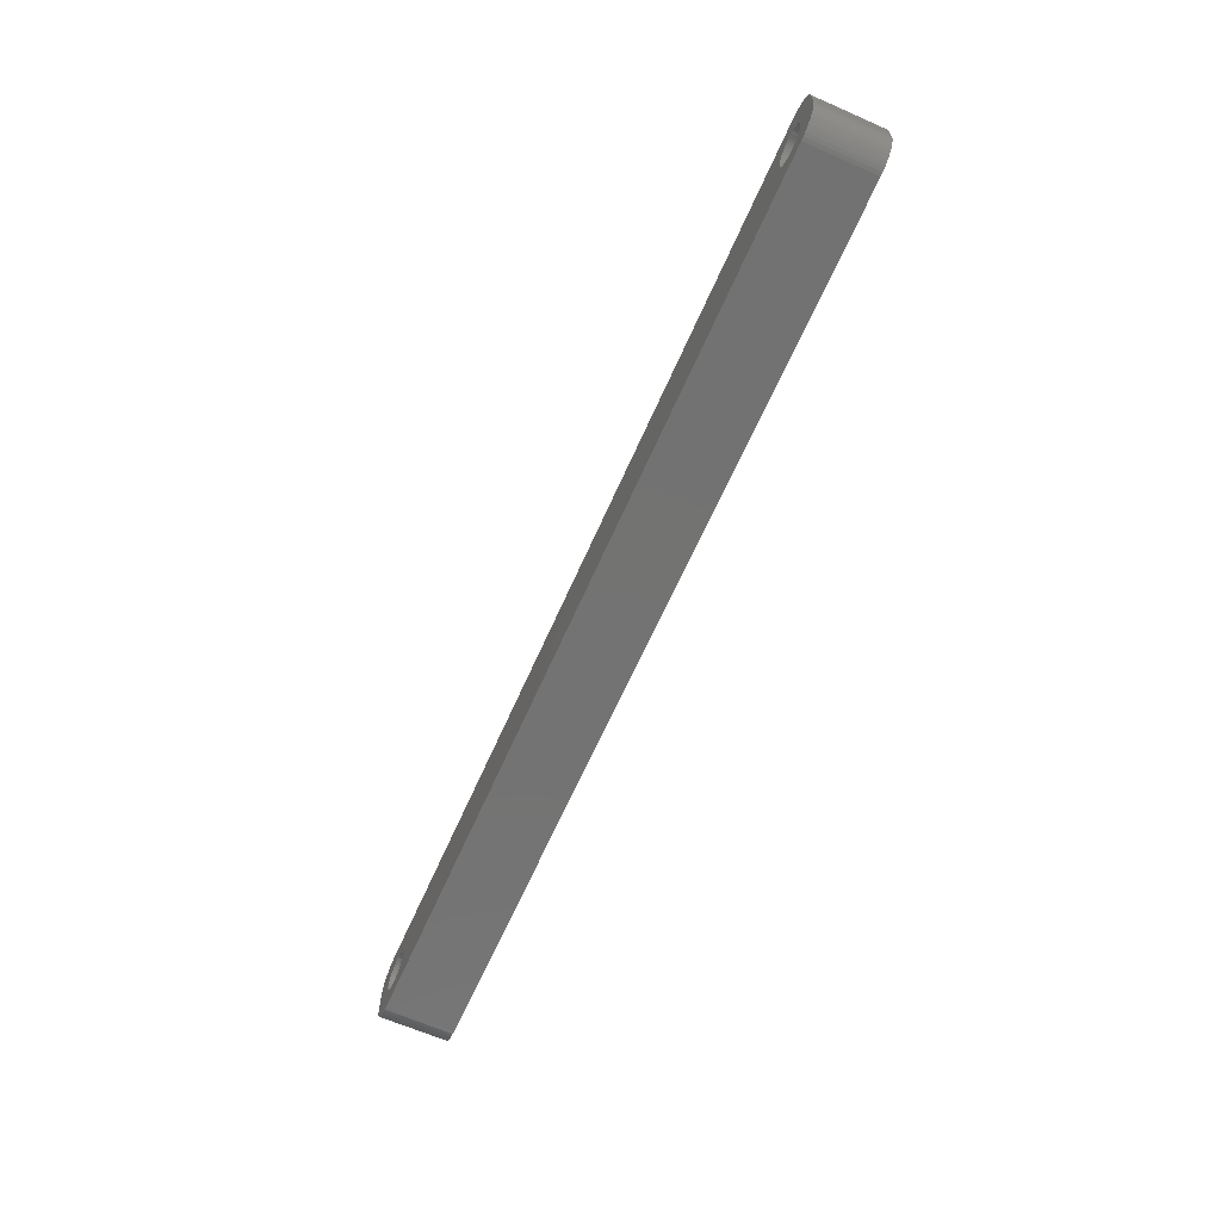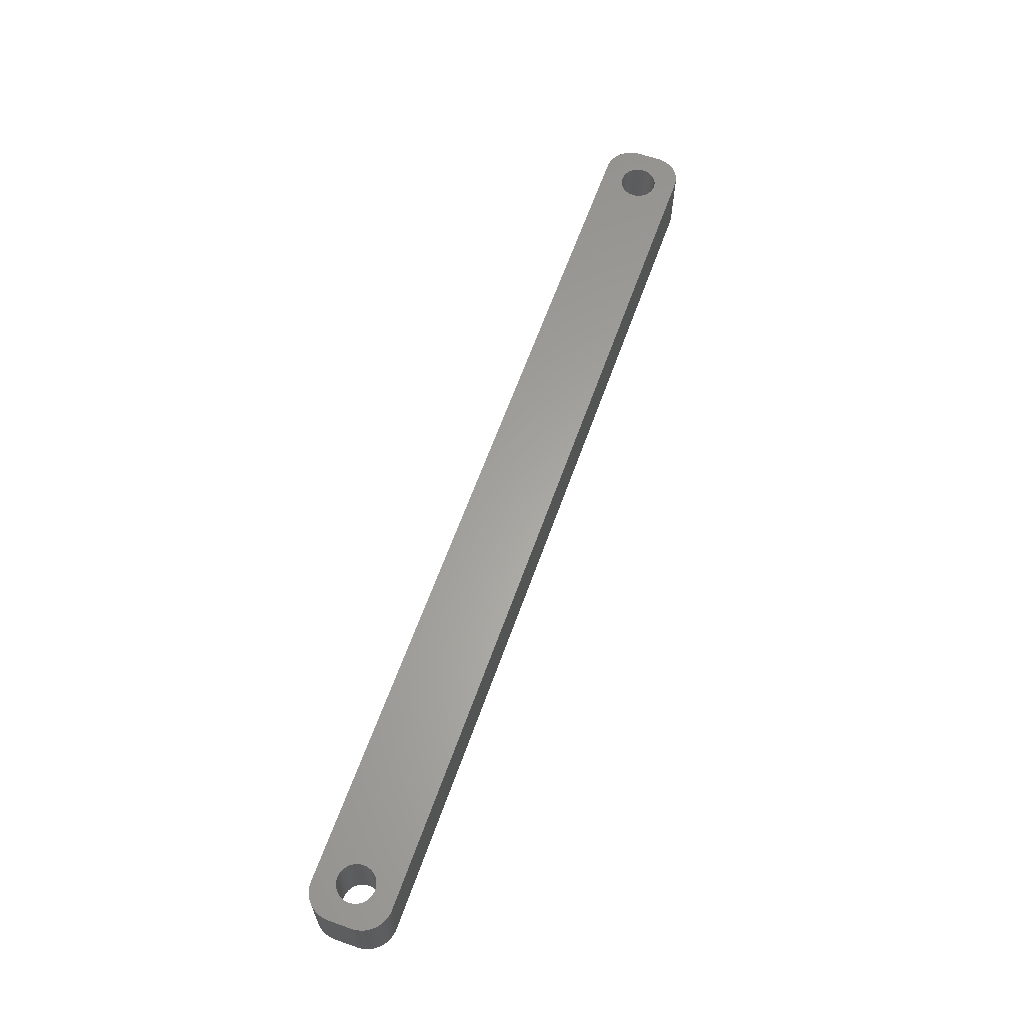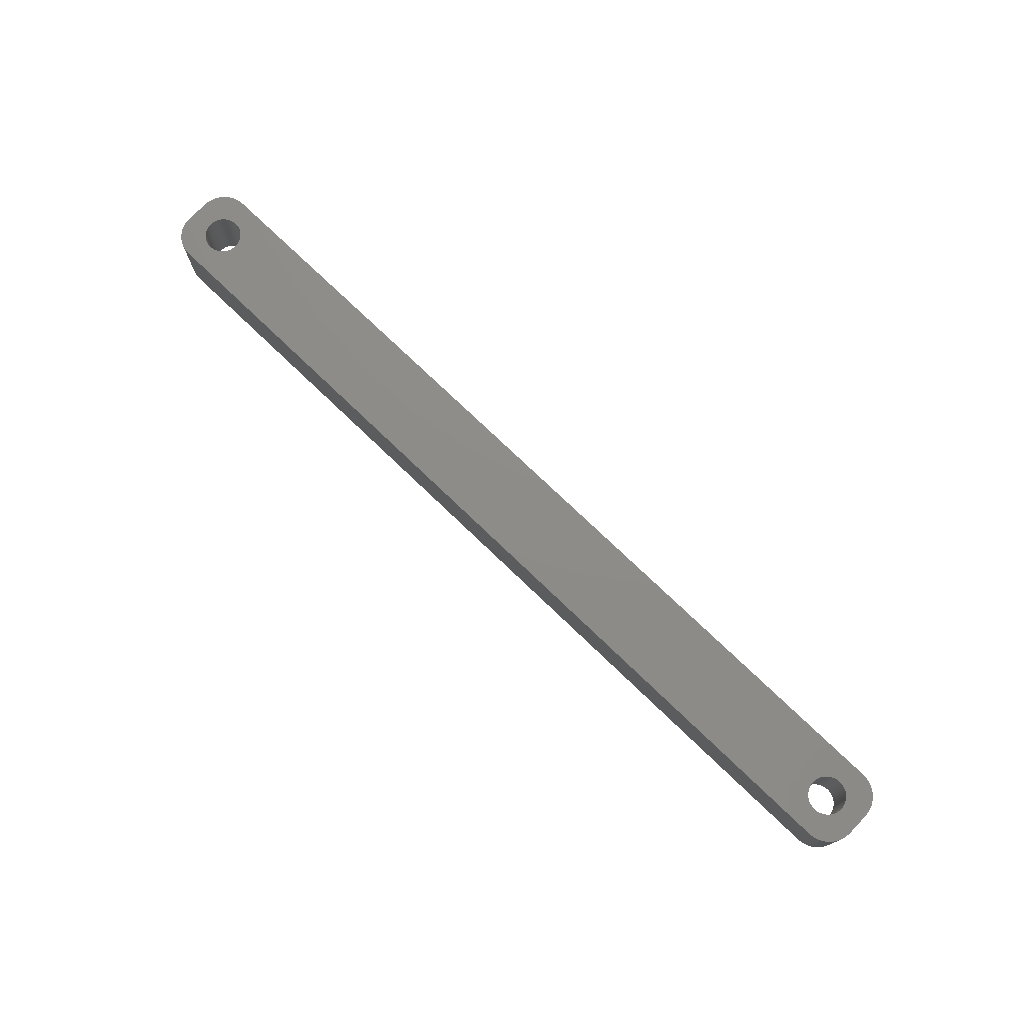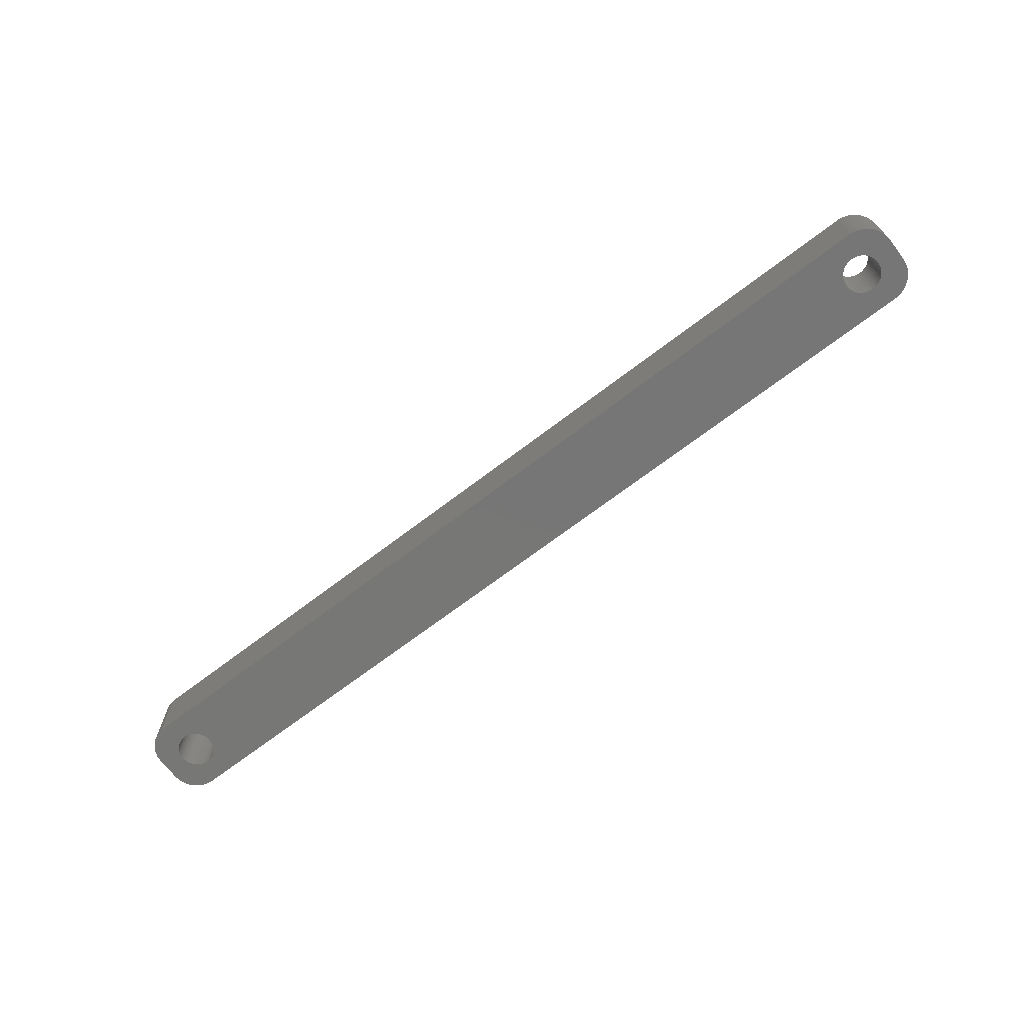
<metadata>
{"format":"stl","ext":"stl","renderer":"f3d","projection":"perspective","resolution":1024,"background":"white","views":[{"elev":-64.9,"azim":66.2,"up":"+Y"},{"elev":62.2,"azim":109.5,"up":"+Z"},{"elev":74.8,"azim":-136.1,"up":"+Z"},{"elev":-69.2,"azim":37.4,"up":"+Z"}]}
</metadata>
<code>
# stl→obj: 304 verts, 612 faces
v -71.75 0 0
v -71.78 0.4073 12
v -71.78 0.4073 0
v -71.75 0 12
v -78.25 0 12
v -78.22 0.4073 0
v -78.22 0.4073 12
v -78.25 0 0
v -75.2 3.244 0
v -74.8 3.244 12
v -75.2 3.244 12
v -74.8 3.244 0
v -74.8 -3.244 0
v -75.2 -3.244 12
v -74.8 -3.244 12
v -75.2 -3.244 0
v -72.93 2.504 0
v -72.63 2.225 12
v -72.93 2.504 12
v -72.63 2.225 0
v -77.37 2.225 0
v -77.07 2.504 12
v -77.37 2.225 12
v -77.07 2.504 0
v -76.38 2.941 0
v -76 3.091 12
v -76.38 2.941 12
v -76 3.091 0
v -71.98 1.196 0
v -72.15 1.566 12
v -72.15 1.566 0
v -71.98 1.196 12
v -72.37 1.91 12
v -72.37 1.91 0
v -74 3.091 0
v -73.62 2.941 12
v -74 3.091 12
v -73.62 2.941 0
v -74.39 3.192 0
v -74.39 3.192 12
v -73.26 2.744 0
v -73.26 2.744 12
v -78.02 1.196 12
v -77.85 1.566 0
v -77.85 1.566 12
v -78.02 1.196 0
v -77.63 1.91 12
v -77.63 1.91 0
v -78.15 0.8082 12
v -78.15 0.8082 0
v -76.74 2.744 0
v -76.74 2.744 12
v -75.61 3.192 0
v -75.61 3.192 12
v -74.39 -3.192 0
v -74.39 -3.192 12
v -73.26 -2.744 0
v -73.62 -2.941 12
v -73.26 -2.744 12
v -73.62 -2.941 0
v -71.85 0.8082 0
v -71.85 0.8082 12
v 78.02 1.196 12
v 82 2 12
v 81.96 2.627 12
v 78.25 0 12
v 82 -2 12
v 77.85 1.566 12
v 81.84 3.243 12
v 78.22 -0.4073 12
v 81.65 3.841 12
v 78.15 -0.8082 12
v 77.63 1.91 12
v 81.38 4.409 12
v 78.02 -1.196 12
v 81.05 4.939 12
v 81.96 -2.627 12
v 77.37 2.225 12
v 80.64 5.423 12
v 77.85 -1.566 12
v 80.19 5.853 12
v 81.84 -3.243 12
v 77.07 2.504 12
v 79.68 6.222 12
v 81.65 -3.841 12
v 79.13 6.524 12
v 77.63 -1.91 12
v 76.74 2.744 12
v 78.55 6.755 12
v 81.38 -4.409 12
v 81.05 -4.939 12
v 78.22 0.4073 12
v 78.15 0.8082 12
v 77.94 6.911 12
v 76.38 2.941 12
v 77.31 6.99 12
v 76 3.091 12
v 75.61 3.192 12
v 75.2 3.244 12
v 74.8 3.244 12
v 74.39 3.192 12
v 74 3.091 12
v 73.62 2.941 12
v 73.26 2.744 12
v 72.93 2.504 12
v 72.63 2.225 12
v 71.78 0.4073 12
v 71.75 0 12
v 71.85 0.8082 12
v 71.98 1.196 12
v 72.15 1.566 12
v 72.37 1.91 12
v -77.31 6.99 12
v -77.94 6.911 12
v -78.55 6.755 12
v -79.13 6.524 12
v -79.68 6.222 12
v -80.19 5.853 12
v -80.64 5.423 12
v -81.05 4.939 12
v 77.37 -2.225 12
v 80.64 -5.423 12
v 80.19 -5.853 12
v 77.07 -2.504 12
v 79.68 -6.222 12
v 79.13 -6.524 12
v 76.74 -2.744 12
v 78.55 -6.755 12
v 77.94 -6.911 12
v 76.38 -2.941 12
v 77.31 -6.99 12
v 76 -3.091 12
v 75.61 -3.192 12
v 75.2 -3.244 12
v 74.8 -3.244 12
v 74.39 -3.192 12
v 74 -3.091 12
v 73.62 -2.941 12
v 73.26 -2.744 12
v 72.93 -2.504 12
v 72.63 -2.225 12
v 71.78 -0.4073 12
v -71.78 -0.4073 12
v 71.85 -0.8082 12
v -71.85 -0.8082 12
v 71.98 -1.196 12
v -71.98 -1.196 12
v 72.15 -1.566 12
v -72.15 -1.566 12
v 72.37 -1.91 12
v -72.37 -1.91 12
v -72.63 -2.225 12
v -77.31 -6.99 12
v -72.93 -2.504 12
v -74 -3.091 12
v -75.61 -3.192 12
v -76 -3.091 12
v -76.38 -2.941 12
v -77.94 -6.911 12
v -76.74 -2.744 12
v -79.13 -6.524 12
v -77.07 -2.504 12
v -80.19 -5.853 12
v -77.37 -2.225 12
v -81.05 -4.939 12
v -77.63 -1.91 12
v -81.65 -3.841 12
v -77.85 -1.566 12
v -81.96 -2.627 12
v -78.02 -1.196 12
v -82 -2 12
v -78.15 -0.8082 12
v -78.22 -0.4073 12
v -78.55 -6.755 12
v -81.38 4.409 12
v -81.65 3.841 12
v -82 2 12
v -81.84 3.243 12
v -81.96 2.627 12
v -79.68 -6.222 12
v -80.64 -5.423 12
v -81.38 -4.409 12
v -81.84 -3.243 12
v -71.78 -0.4073 0
v -71.98 -1.196 0
v -71.85 -0.8082 0
v -78.02 -1.196 0
v -77.85 -1.566 0
v 78.02 -1.196 0
v 82 -2 0
v 81.96 -2.627 0
v 78.25 0 0
v 82 2 0
v 77.85 -1.566 0
v 81.84 -3.243 0
v 78.22 0.4073 0
v 81.65 -3.841 0
v 78.15 0.8082 0
v 77.63 -1.91 0
v 81.38 -4.409 0
v 78.02 1.196 0
v 81.05 -4.939 0
v 81.96 2.627 0
v 77.37 -2.225 0
v 80.64 -5.423 0
v 77.85 1.566 0
v 80.19 -5.853 0
v 81.84 3.243 0
v 77.07 -2.504 0
v 79.68 -6.222 0
v 81.65 3.841 0
v 79.13 -6.524 0
v 77.63 1.91 0
v 76.74 -2.744 0
v 78.55 -6.755 0
v 81.38 4.409 0
v 81.05 4.939 0
v 78.22 -0.4073 0
v 78.15 -0.8082 0
v 77.94 -6.911 0
v 76.38 -2.941 0
v 77.31 -6.99 0
v 76 -3.091 0
v 75.61 -3.192 0
v 75.2 -3.244 0
v 74.8 -3.244 0
v 74.39 -3.192 0
v 74 -3.091 0
v 73.62 -2.941 0
v 73.26 -2.744 0
v 72.93 -2.504 0
v 72.63 -2.225 0
v 71.78 -0.4073 0
v 71.75 0 0
v 71.85 -0.8082 0
v 71.98 -1.196 0
v 72.15 -1.566 0
v -72.15 -1.566 0
v 72.37 -1.91 0
v -72.37 -1.91 0
v -72.63 -2.225 0
v -77.31 -6.99 0
v -72.93 -2.504 0
v -74 -3.091 0
v -75.61 -3.192 0
v -76 -3.091 0
v -76.38 -2.941 0
v -77.94 -6.911 0
v -76.74 -2.744 0
v -78.55 -6.755 0
v -79.13 -6.524 0
v -77.07 -2.504 0
v -79.68 -6.222 0
v -80.19 -5.853 0
v -77.37 -2.225 0
v -80.64 -5.423 0
v -81.05 -4.939 0
v -77.63 -1.91 0
v 77.37 2.225 0
v 80.64 5.423 0
v 80.19 5.853 0
v 77.07 2.504 0
v 79.68 6.222 0
v 79.13 6.524 0
v 76.74 2.744 0
v 78.55 6.755 0
v 77.94 6.911 0
v 76.38 2.941 0
v 77.31 6.99 0
v 76 3.091 0
v 75.61 3.192 0
v 75.2 3.244 0
v 74.8 3.244 0
v 74.39 3.192 0
v 74 3.091 0
v 73.62 2.941 0
v 73.26 2.744 0
v 72.93 2.504 0
v 72.63 2.225 0
v 71.78 0.4073 0
v 71.85 0.8082 0
v 71.98 1.196 0
v 72.15 1.566 0
v 72.37 1.91 0
v -77.31 6.99 0
v -77.94 6.911 0
v -79.13 6.524 0
v -80.19 5.853 0
v -81.05 4.939 0
v -81.65 3.841 0
v -81.96 2.627 0
v -82 2 0
v -78.55 6.755 0
v -81.38 -4.409 0
v -81.65 -3.841 0
v -82 -2 0
v -81.84 -3.243 0
v -81.96 -2.627 0
v -79.68 6.222 0
v -80.64 5.423 0
v -78.15 -0.8082 0
v -78.22 -0.4073 0
v -81.38 4.409 0
v -81.84 3.243 0
f 1 2 3
f 2 1 4
f 5 6 7
f 6 5 8
f 9 10 11
f 10 9 12
f 13 14 15
f 14 13 16
f 17 18 19
f 18 17 20
f 21 22 23
f 22 21 24
f 25 26 27
f 26 25 28
f 29 30 31
f 30 29 32
f 31 33 34
f 33 31 30
f 35 36 37
f 36 35 38
f 39 37 40
f 37 39 35
f 41 19 42
f 19 41 17
f 43 44 45
f 44 43 46
f 47 21 23
f 21 47 48
f 49 46 43
f 46 49 50
f 51 27 52
f 27 51 25
f 53 11 54
f 11 53 9
f 55 15 56
f 15 55 13
f 57 58 59
f 58 57 60
f 61 32 29
f 32 61 62
f 3 62 61
f 62 3 2
f 34 18 20
f 18 34 33
f 12 40 10
f 40 12 39
f 38 42 36
f 42 38 41
f 45 48 47
f 48 45 44
f 7 50 49
f 50 7 6
f 63 64 65
f 64 66 67
f 68 65 69
f 70 67 66
f 68 69 71
f 72 67 70
f 73 71 74
f 75 67 72
f 73 74 76
f 67 75 77
f 78 76 79
f 80 77 75
f 78 79 81
f 77 80 82
f 83 81 84
f 82 80 85
f 83 84 86
f 87 85 80
f 88 86 89
f 85 87 90
f 90 87 91
f 64 92 66
f 64 93 92
f 64 63 93
f 88 89 94
f 65 68 63
f 71 73 68
f 76 78 73
f 95 94 96
f 81 83 78
f 86 88 83
f 94 95 88
f 96 97 95
f 96 98 97
f 96 99 98
f 96 100 99
f 96 101 100
f 96 102 101
f 96 103 102
f 96 104 103
f 96 105 104
f 96 106 105
f 107 4 108
f 2 107 109
f 62 109 110
f 32 110 111
f 30 111 112
f 33 112 106
f 18 106 96
f 107 2 4
f 109 62 2
f 110 32 62
f 111 30 32
f 112 33 30
f 106 18 33
f 113 18 96
f 18 113 19
f 19 113 42
f 42 113 36
f 36 113 37
f 37 113 40
f 40 113 10
f 10 113 11
f 113 54 11
f 113 26 54
f 113 27 26
f 114 27 113
f 27 114 52
f 115 52 114
f 116 52 115
f 52 116 22
f 117 22 116
f 118 22 117
f 22 118 23
f 119 23 118
f 120 23 119
f 23 120 47
f 121 91 87
f 91 121 122
f 122 121 123
f 124 123 121
f 123 124 125
f 125 124 126
f 127 126 124
f 126 127 128
f 128 127 129
f 130 129 127
f 129 130 131
f 132 131 130
f 133 131 132
f 134 131 133
f 135 131 134
f 136 131 135
f 137 131 136
f 138 131 137
f 139 131 138
f 140 131 139
f 141 131 140
f 4 142 108
f 143 142 4
f 142 143 144
f 145 144 143
f 144 145 146
f 147 146 145
f 146 147 148
f 149 148 147
f 148 149 150
f 151 150 149
f 150 151 141
f 152 141 151
f 141 152 131
f 153 152 154
f 153 154 59
f 153 59 58
f 153 58 155
f 153 155 56
f 153 56 15
f 153 15 14
f 152 153 131
f 156 153 14
f 157 153 156
f 158 153 157
f 159 158 160
f 161 160 162
f 163 162 164
f 165 164 166
f 167 166 168
f 158 159 153
f 169 168 170
f 171 170 172
f 171 172 173
f 171 173 5
f 160 174 159
f 175 47 120
f 176 47 175
f 171 5 177
f 47 176 45
f 170 171 169
f 178 45 176
f 160 161 174
f 179 45 178
f 162 180 161
f 45 179 43
f 162 163 180
f 177 43 179
f 164 181 163
f 43 177 49
f 164 165 181
f 49 177 7
f 166 182 165
f 7 177 5
f 166 167 182
f 168 183 167
f 168 169 183
f 24 52 22
f 52 24 51
f 28 54 26
f 54 28 53
f 184 4 1
f 4 184 143
f 185 145 186
f 145 185 147
f 186 143 184
f 143 186 145
f 168 187 170
f 187 168 188
f 189 190 191
f 190 192 193
f 194 191 195
f 196 193 192
f 194 195 197
f 198 193 196
f 199 197 200
f 201 193 198
f 199 200 202
f 193 201 203
f 204 202 205
f 206 203 201
f 204 205 207
f 203 206 208
f 209 207 210
f 208 206 211
f 209 210 212
f 213 211 206
f 214 212 215
f 211 213 216
f 216 213 217
f 190 218 192
f 190 219 218
f 190 189 219
f 214 215 220
f 191 194 189
f 197 199 194
f 202 204 199
f 221 220 222
f 207 209 204
f 212 214 209
f 220 221 214
f 222 223 221
f 222 224 223
f 222 225 224
f 222 226 225
f 222 227 226
f 222 228 227
f 222 229 228
f 222 230 229
f 222 231 230
f 222 232 231
f 233 1 234
f 184 233 235
f 186 235 236
f 185 236 237
f 238 237 239
f 240 239 232
f 241 232 222
f 233 184 1
f 235 186 184
f 236 185 186
f 237 238 185
f 239 240 238
f 232 241 240
f 242 241 222
f 241 242 243
f 243 242 57
f 57 242 60
f 60 242 244
f 244 242 55
f 55 242 13
f 13 242 16
f 242 245 16
f 242 246 245
f 242 247 246
f 248 247 242
f 247 248 249
f 250 249 248
f 251 249 250
f 249 251 252
f 253 252 251
f 254 252 253
f 252 254 255
f 256 255 254
f 257 255 256
f 255 257 258
f 259 217 213
f 217 259 260
f 260 259 261
f 262 261 259
f 261 262 263
f 263 262 264
f 265 264 262
f 264 265 266
f 266 265 267
f 268 267 265
f 267 268 269
f 270 269 268
f 271 269 270
f 272 269 271
f 273 269 272
f 274 269 273
f 275 269 274
f 276 269 275
f 277 269 276
f 278 269 277
f 279 269 278
f 1 280 234
f 3 280 1
f 280 3 281
f 61 281 3
f 281 61 282
f 29 282 61
f 282 29 283
f 31 283 29
f 283 31 284
f 34 284 31
f 284 34 279
f 20 279 34
f 279 20 269
f 285 20 17
f 285 17 41
f 285 41 38
f 285 38 35
f 285 35 39
f 285 39 12
f 285 12 9
f 20 285 269
f 53 285 9
f 28 285 53
f 25 285 28
f 286 25 51
f 287 51 24
f 288 24 21
f 289 21 48
f 290 48 44
f 25 286 285
f 291 44 46
f 292 46 50
f 292 50 6
f 292 6 8
f 51 293 286
f 294 258 257
f 295 258 294
f 292 8 296
f 258 295 188
f 46 292 291
f 297 188 295
f 51 287 293
f 298 188 297
f 24 299 287
f 188 298 187
f 24 288 299
f 296 187 298
f 21 300 288
f 187 296 301
f 21 289 300
f 301 296 302
f 48 303 289
f 302 296 8
f 48 290 303
f 44 304 290
f 44 291 304
f 243 59 154
f 59 243 57
f 170 301 172
f 301 170 187
f 241 154 152
f 154 241 243
f 244 56 155
f 56 244 55
f 60 155 58
f 155 60 244
f 238 147 185
f 147 238 149
f 240 149 238
f 149 240 151
f 16 156 14
f 156 16 245
f 246 158 157
f 158 246 247
f 245 157 156
f 157 245 246
f 164 258 166
f 258 164 255
f 252 164 162
f 164 252 255
f 172 302 173
f 302 172 301
f 173 8 5
f 8 173 302
f 241 151 240
f 151 241 152
f 247 160 158
f 160 247 249
f 249 162 160
f 162 249 252
f 166 188 168
f 188 166 258
f 265 83 88
f 83 265 262
f 219 70 218
f 70 219 72
f 227 137 136
f 137 227 228
f 277 103 104
f 103 277 276
f 109 282 110
f 282 109 281
f 201 68 206
f 68 201 63
f 206 73 213
f 73 206 68
f 270 95 97
f 95 270 268
f 271 97 98
f 97 271 270
f 272 98 99
f 98 272 271
f 142 234 108
f 234 142 233
f 111 284 112
f 284 111 283
f 278 104 105
f 104 278 277
f 275 101 102
f 101 275 274
f 192 92 196
f 92 192 66
f 199 80 194
f 80 199 87
f 189 72 219
f 72 189 75
f 209 127 124
f 127 209 214
f 226 136 135
f 136 226 227
f 230 140 139
f 140 230 231
f 150 237 148
f 237 150 239
f 196 93 198
f 93 196 92
f 198 63 201
f 63 198 93
f 213 78 259
f 78 213 73
f 262 78 83
f 78 262 259
f 273 99 100
f 99 273 272
f 268 88 95
f 88 268 265
f 107 281 109
f 281 107 280
f 108 280 107
f 280 108 234
f 110 283 111
f 283 110 282
f 276 102 103
f 102 276 275
f 274 100 101
f 100 274 273
f 279 105 106
f 105 279 278
f 112 279 106
f 279 112 284
f 218 66 192
f 66 218 70
f 224 134 133
f 134 224 225
f 223 133 132
f 133 223 224
f 221 132 130
f 132 221 223
f 204 124 121
f 124 204 209
f 225 135 134
f 135 225 226
f 229 139 138
f 139 229 230
f 148 236 146
f 236 148 237
f 144 233 142
f 233 144 235
f 141 239 150
f 239 141 232
f 194 75 189
f 75 194 80
f 214 130 127
f 130 214 221
f 204 87 199
f 87 204 121
f 228 138 137
f 138 228 229
f 146 235 144
f 235 146 236
f 231 141 140
f 141 231 232
f 296 177 292
f 177 296 171
f 298 171 296
f 171 298 169
f 269 113 96
f 113 269 285
f 242 131 153
f 131 242 222
f 212 125 126
f 125 212 210
f 292 179 291
f 179 292 177
f 90 197 85
f 197 90 200
f 251 174 161
f 174 251 250
f 256 163 181
f 163 256 254
f 67 193 64
f 193 67 190
f 85 195 82
f 195 85 197
f 71 216 74
f 216 71 211
f 69 211 71
f 211 69 208
f 260 81 79
f 81 260 261
f 264 89 86
f 89 264 266
f 266 94 89
f 94 266 267
f 267 96 94
f 96 267 269
f 287 117 116
f 117 287 299
f 286 115 114
f 115 286 293
f 295 183 297
f 183 295 167
f 256 165 257
f 165 256 181
f 294 167 295
f 167 294 182
f 250 159 174
f 159 250 248
f 254 180 163
f 180 254 253
f 77 190 67
f 190 77 191
f 91 200 90
f 200 91 202
f 210 123 125
f 123 210 207
f 122 202 91
f 202 122 205
f 215 126 128
f 126 215 212
f 222 129 131
f 129 222 220
f 76 260 79
f 260 76 217
f 74 217 76
f 217 74 216
f 261 84 81
f 84 261 263
f 263 86 84
f 86 263 264
f 285 114 113
f 114 285 286
f 291 178 304
f 178 291 179
f 304 176 290
f 176 304 178
f 297 169 298
f 169 297 183
f 257 182 294
f 182 257 165
f 248 153 159
f 153 248 242
f 253 161 180
f 161 253 251
f 82 191 77
f 191 82 195
f 207 122 123
f 122 207 205
f 220 128 129
f 128 220 215
f 288 119 118
f 119 288 300
f 299 118 117
f 118 299 288
f 293 116 115
f 116 293 287
f 303 120 289
f 120 303 175
f 289 119 300
f 119 289 120
f 290 175 303
f 175 290 176
f 65 208 69
f 208 65 203
f 64 203 65
f 203 64 193

</code>
